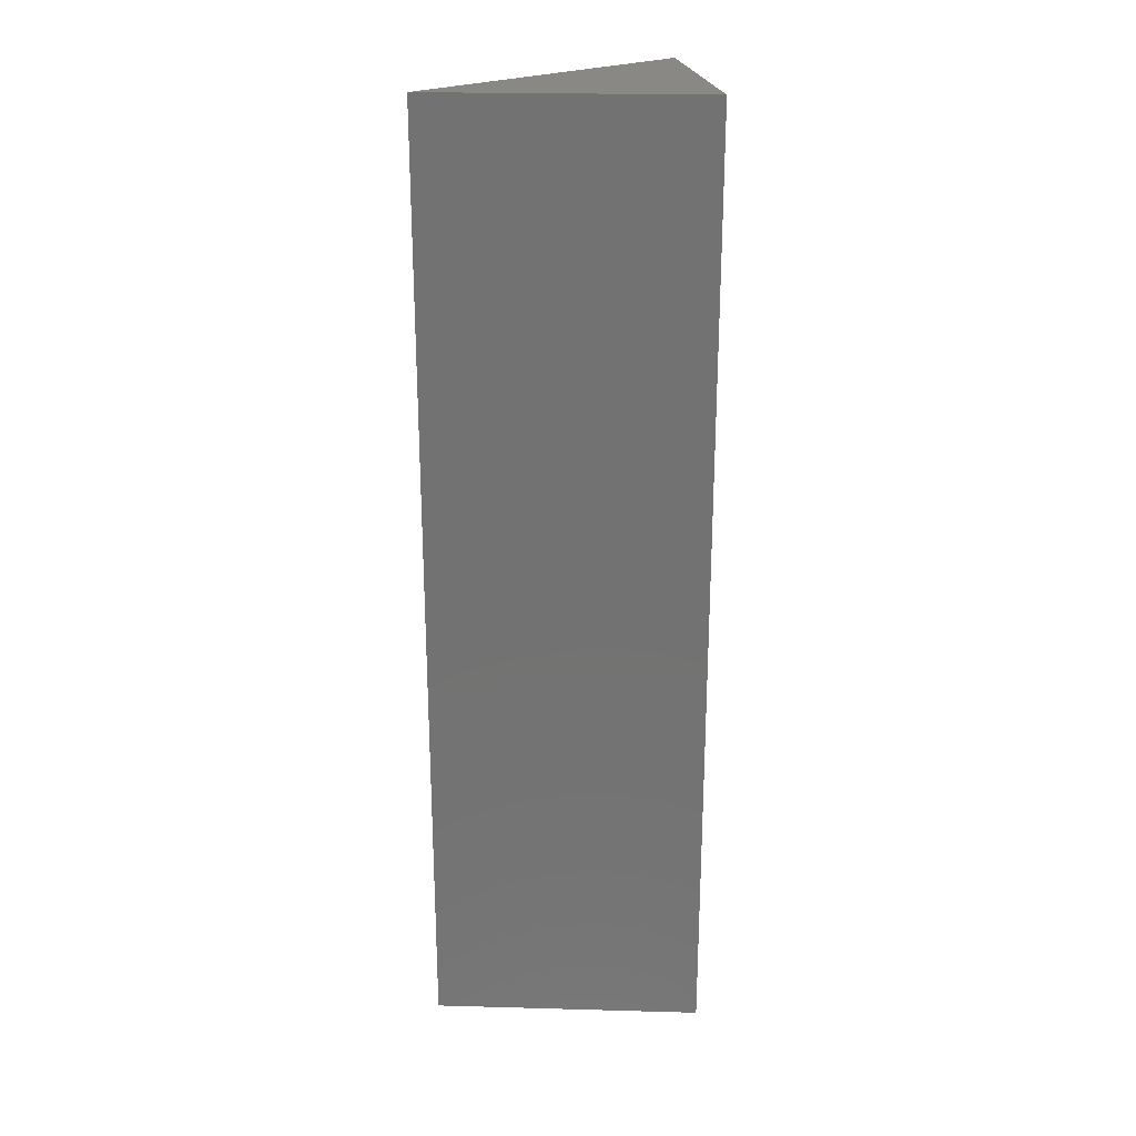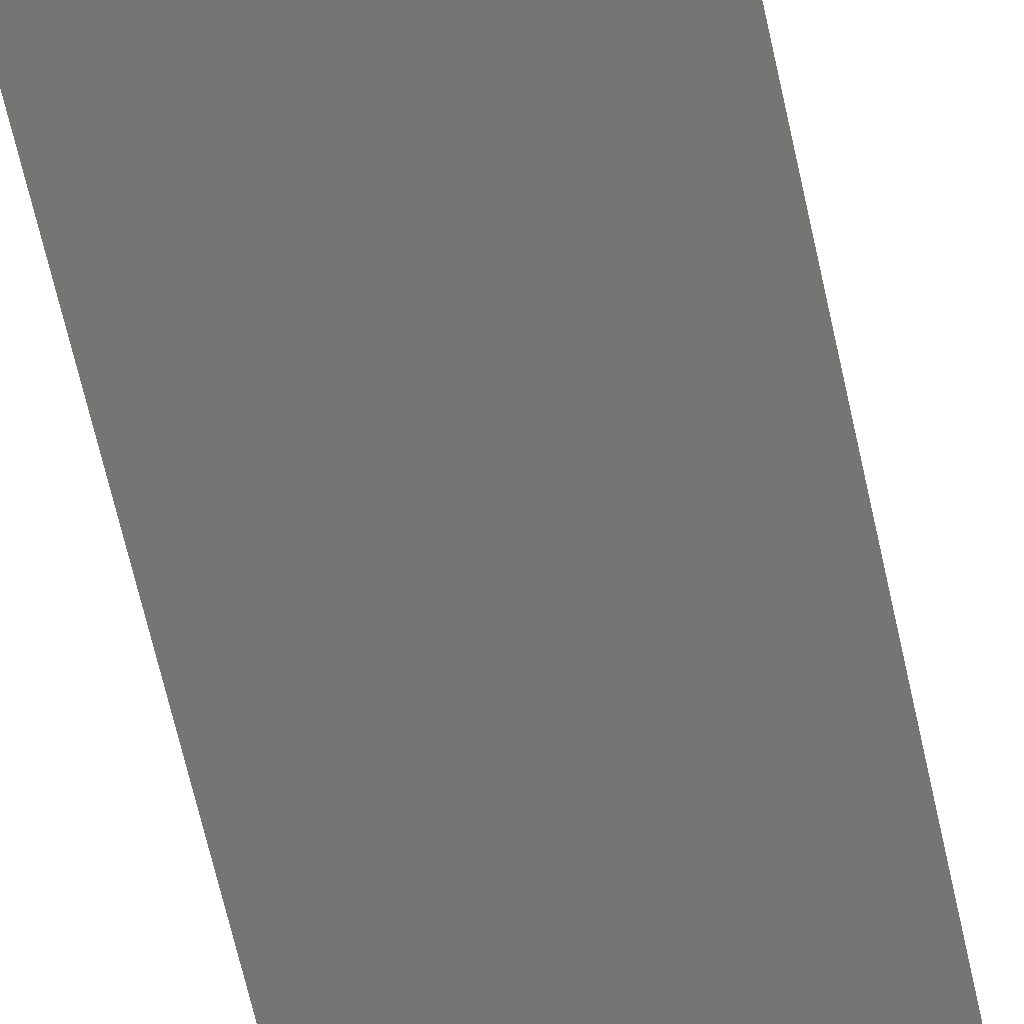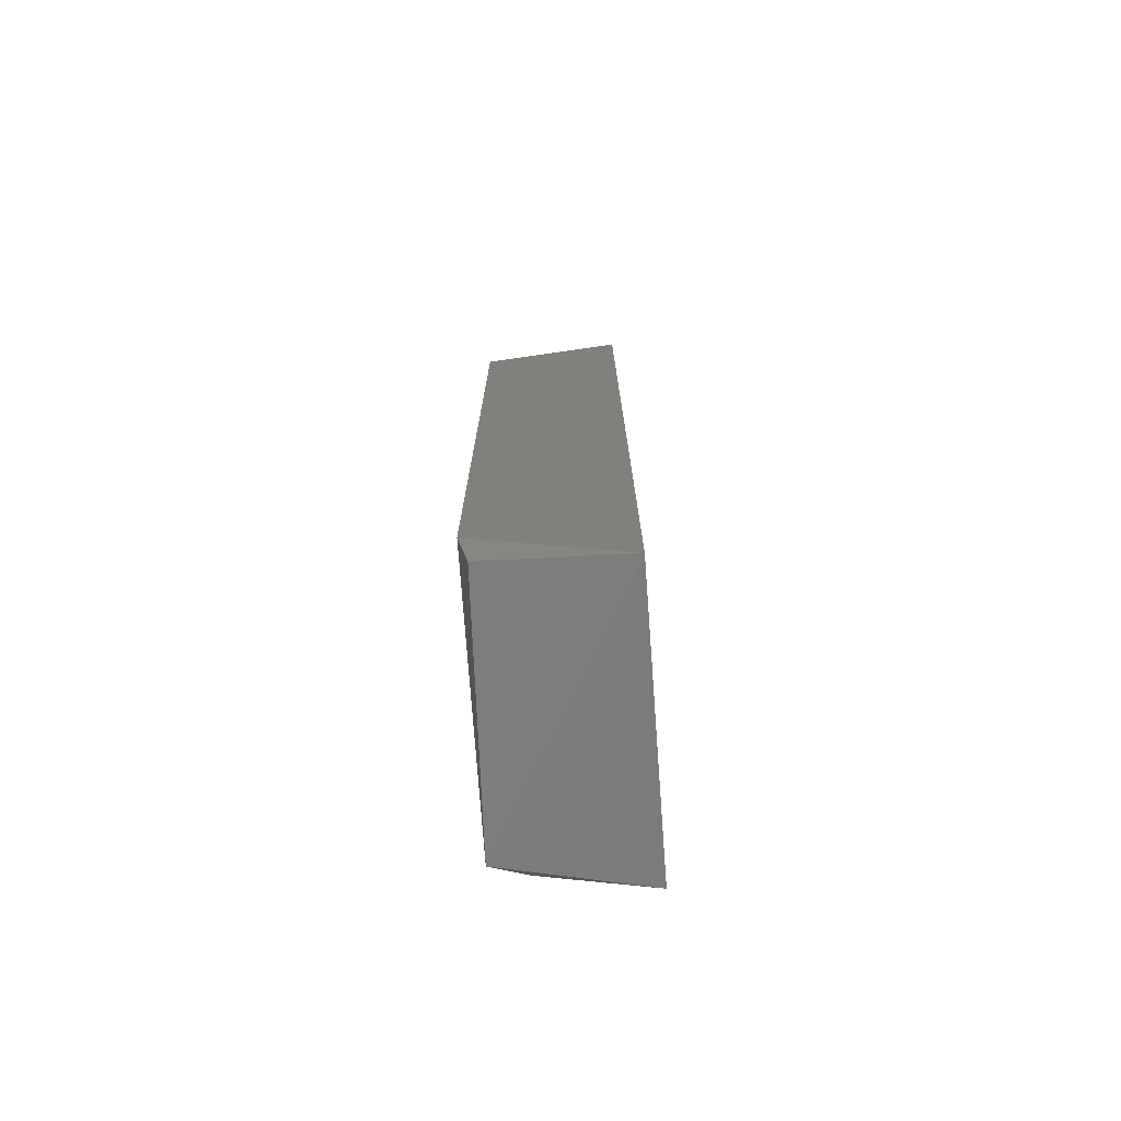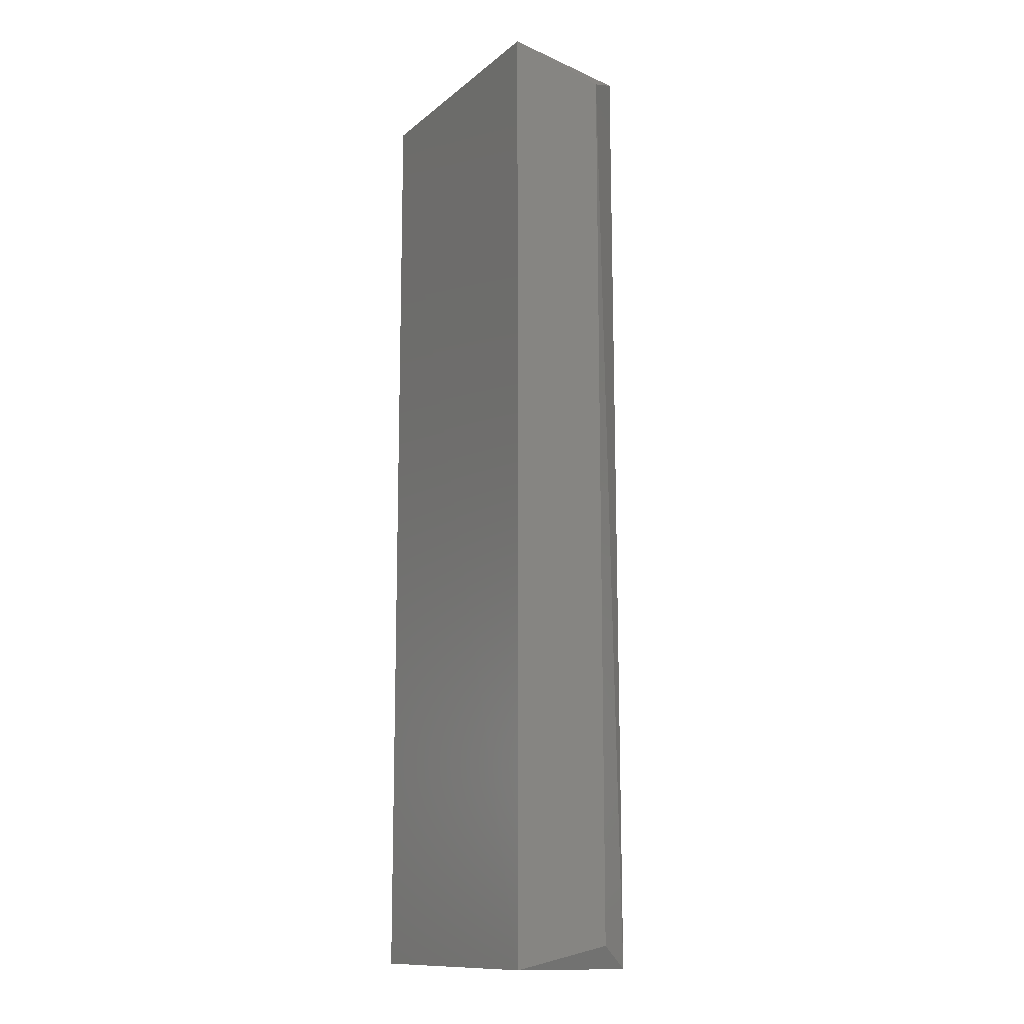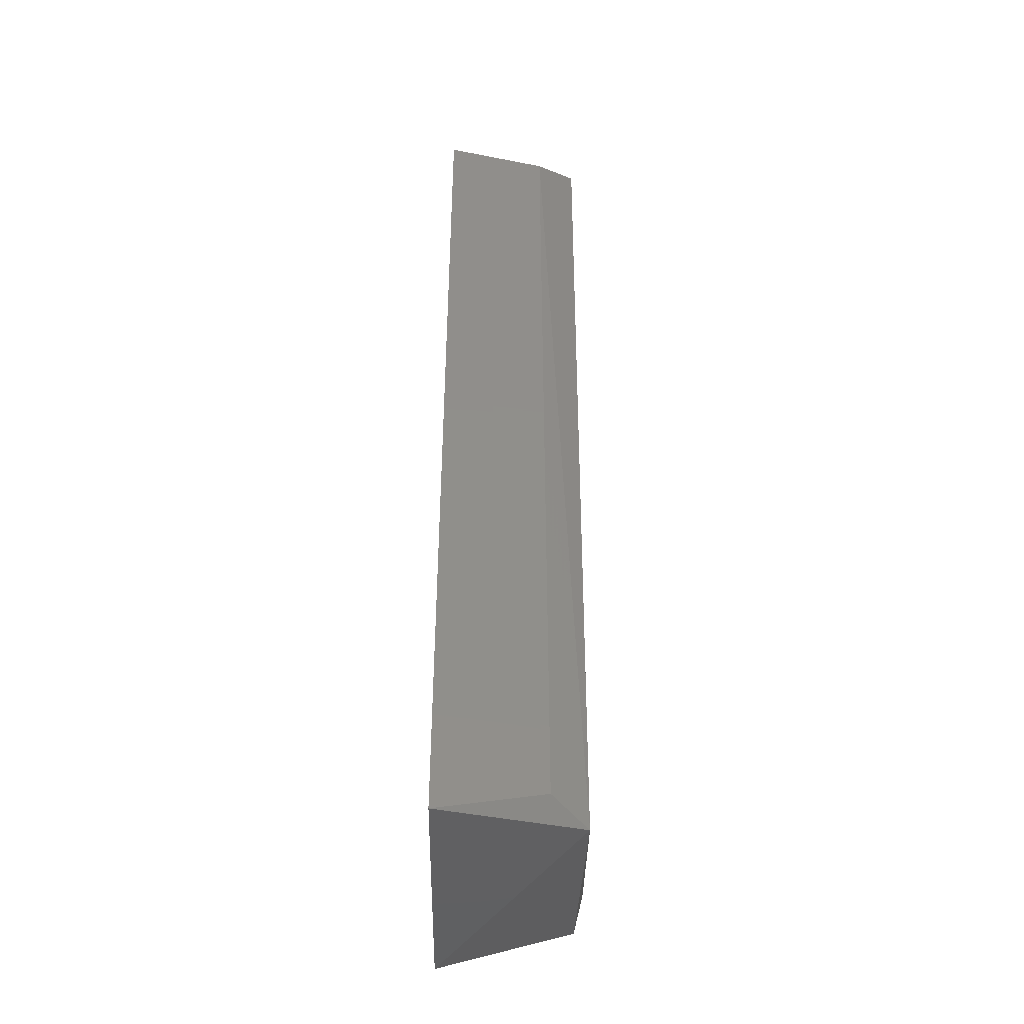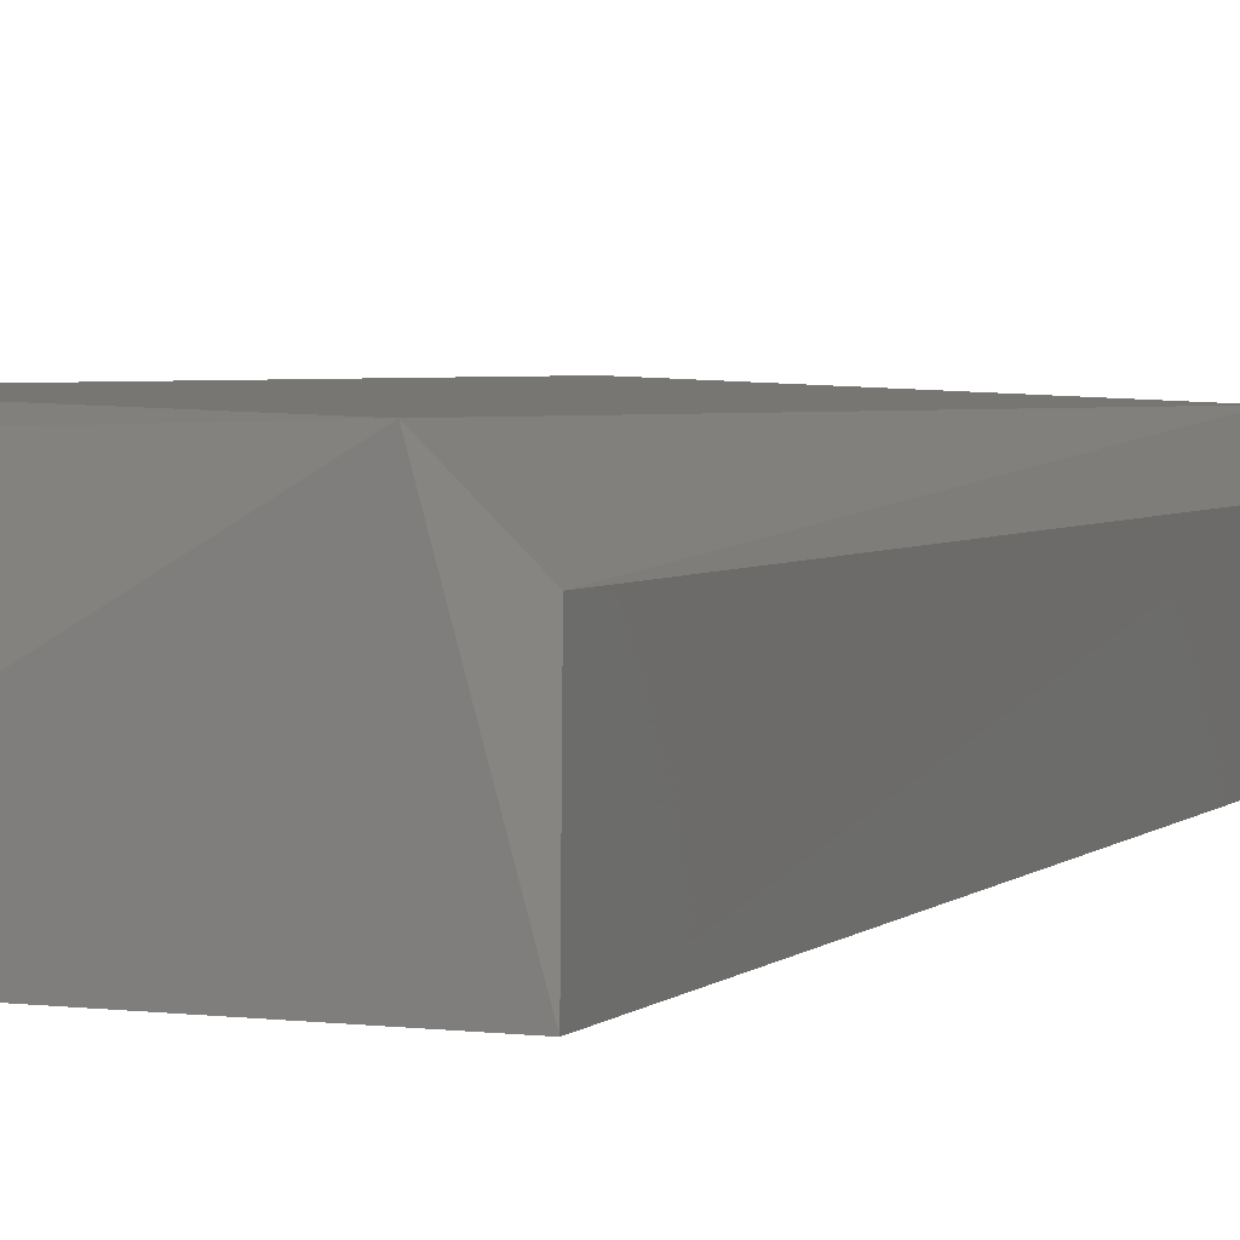
<metadata>
{"format":"stl","ext":"stl","renderer":"f3d","projection":"perspective","resolution":1024,"background":"white","views":[{"elev":25.4,"azim":0.8,"up":"+Z"},{"elev":-68.0,"azim":12.7,"up":"+Y"},{"elev":-74.5,"azim":-87.2,"up":"+Z"},{"elev":-12.9,"azim":58.6,"up":"+Z"},{"elev":-43.7,"azim":87.9,"up":"+Z"},{"elev":2.6,"azim":17.4,"up":"+Y"}]}
</metadata>
<code>
# stl→obj: 12 verts, 20 faces
v 0.8269 -0.07264 0.4276
v 0.8269 -0.07263 0.4813
v 0.8117 -0.07226 0.4813
v 0.8117 -0.07226 0.4276
v 0.8247 -0.06447 0.4814
v 0.8254 -0.06484 0.4275
v 0.8117 -0.06413 0.4768
v 0.8118 -0.0642 0.4322
v 0.8122 -0.06477 0.4296
v 0.8122 -0.06477 0.4793
v 0.8265 -0.06678 0.4801
v 0.8265 -0.06678 0.4288
f 1 2 3
f 1 3 4
f 3 2 5
f 1 4 6
f 7 8 4
f 7 4 3
f 8 7 5
f 8 5 6
f 9 4 8
f 9 8 6
f 9 6 4
f 10 5 7
f 10 7 3
f 10 3 5
f 11 5 2
f 2 1 12
f 2 12 11
f 11 6 5
f 12 6 11
f 12 1 6

</code>
